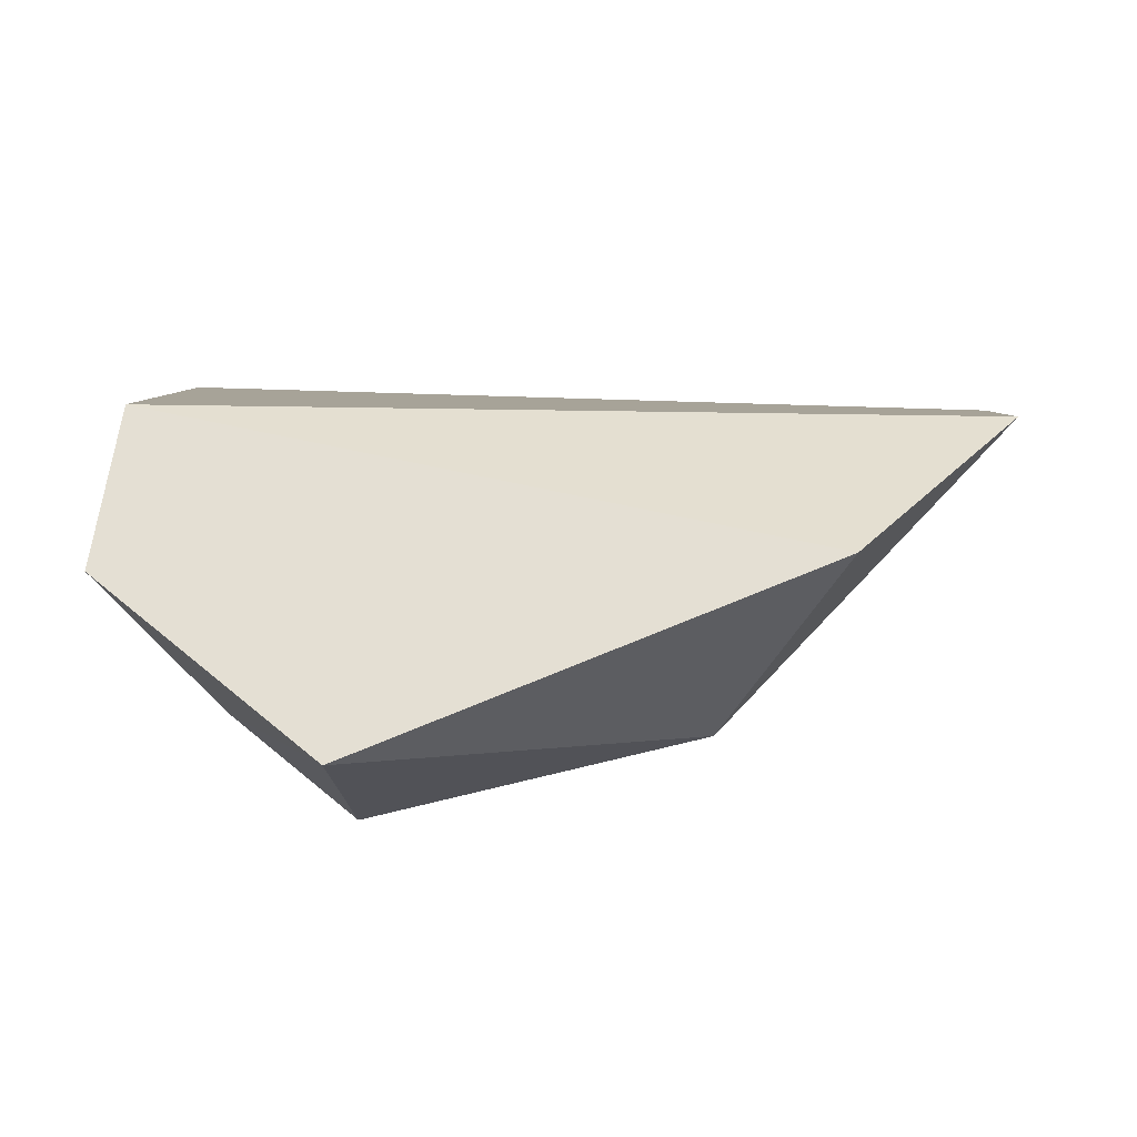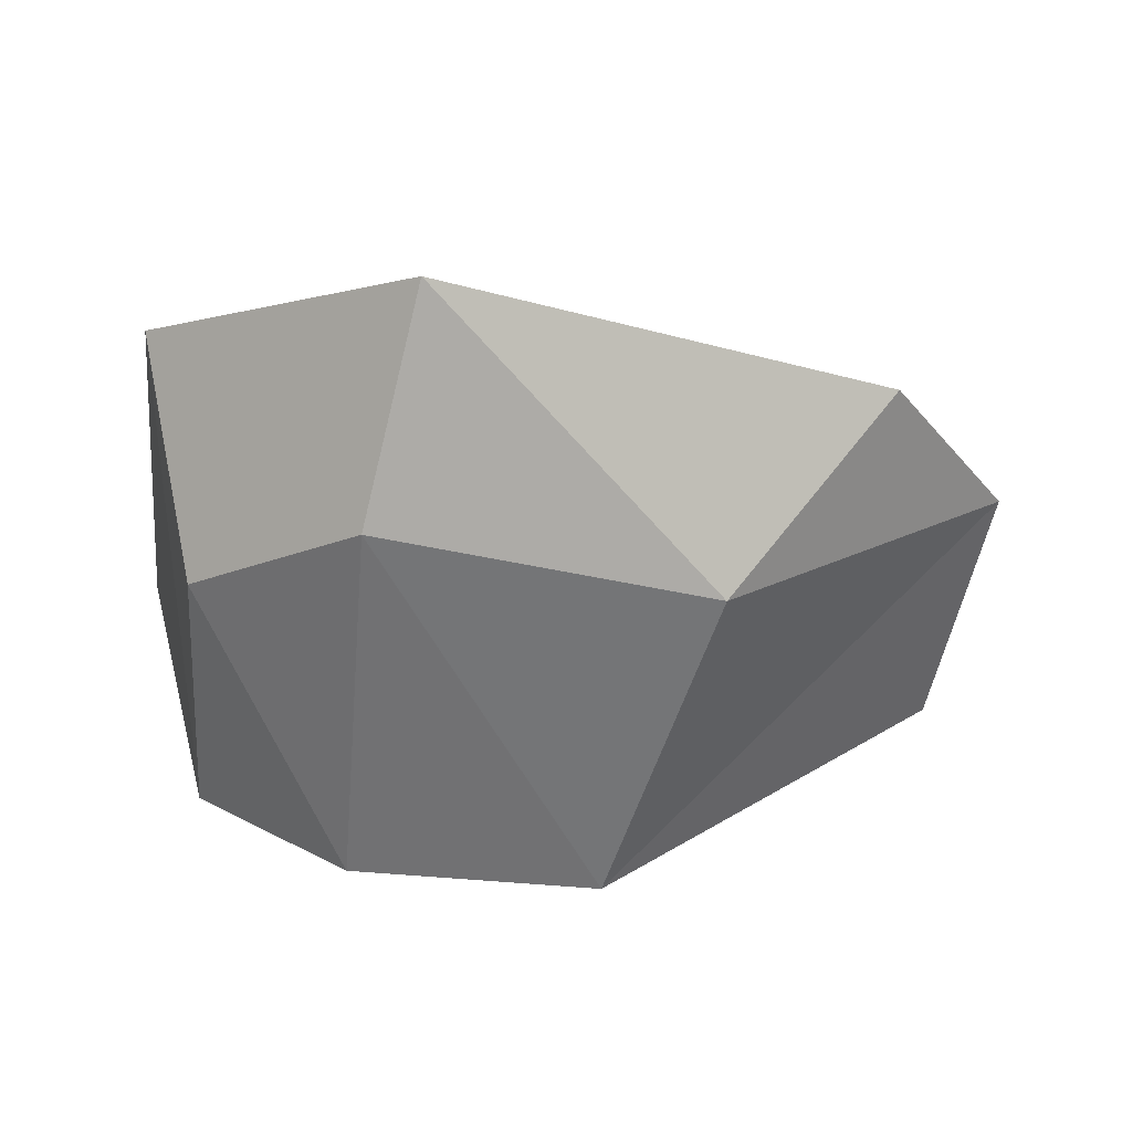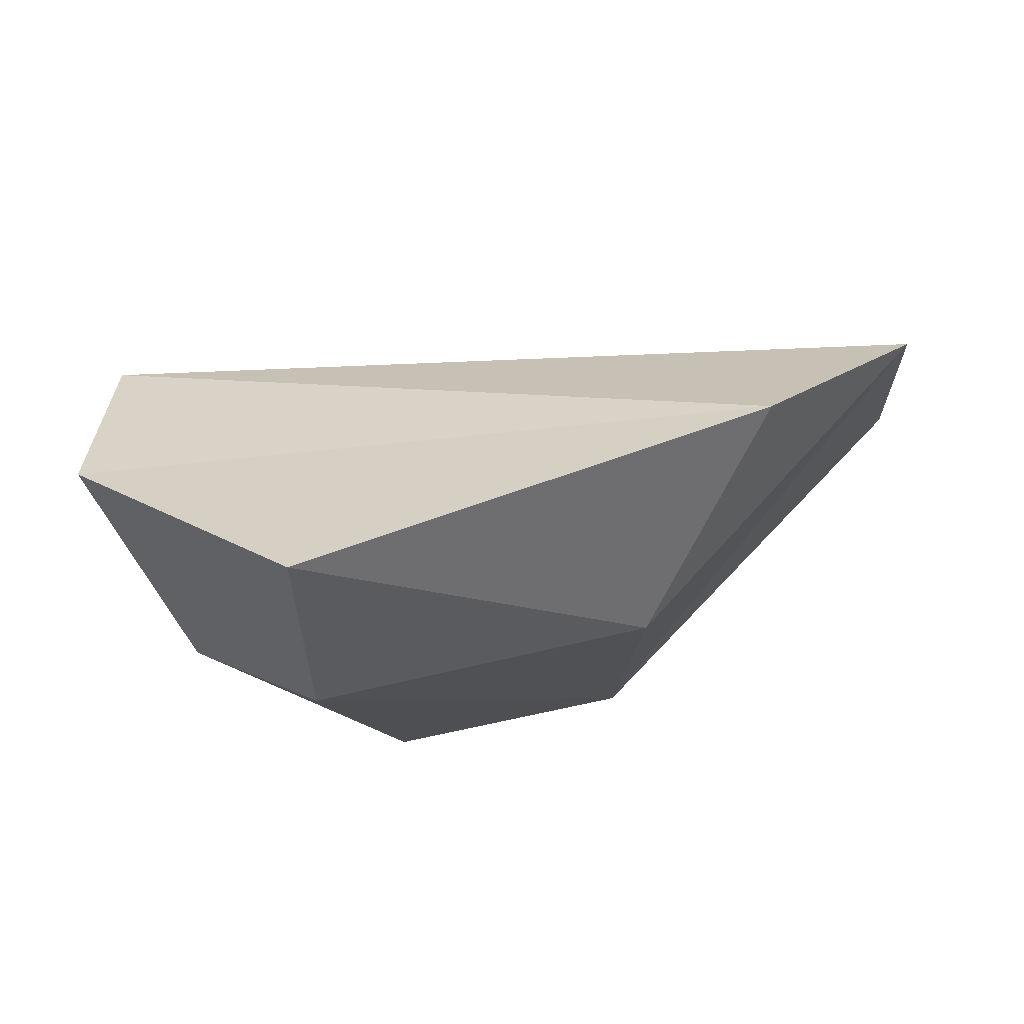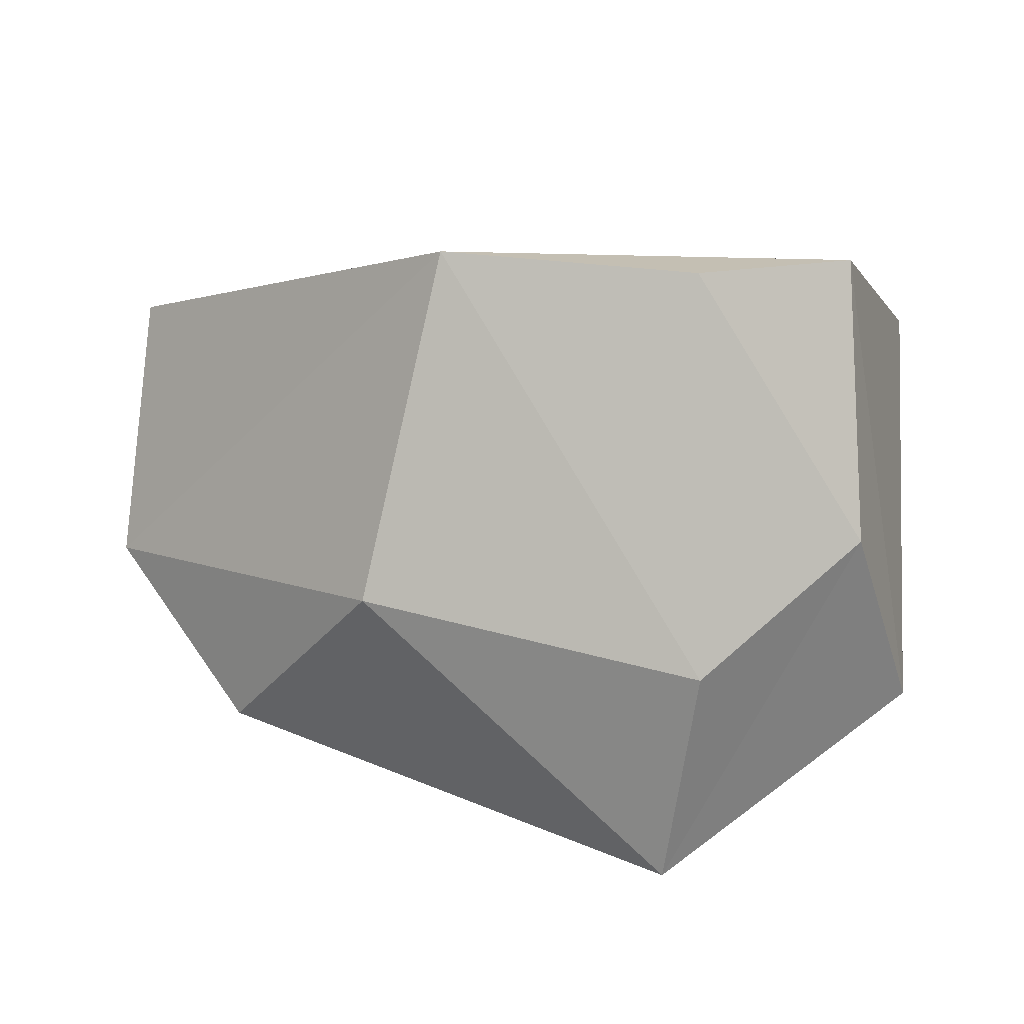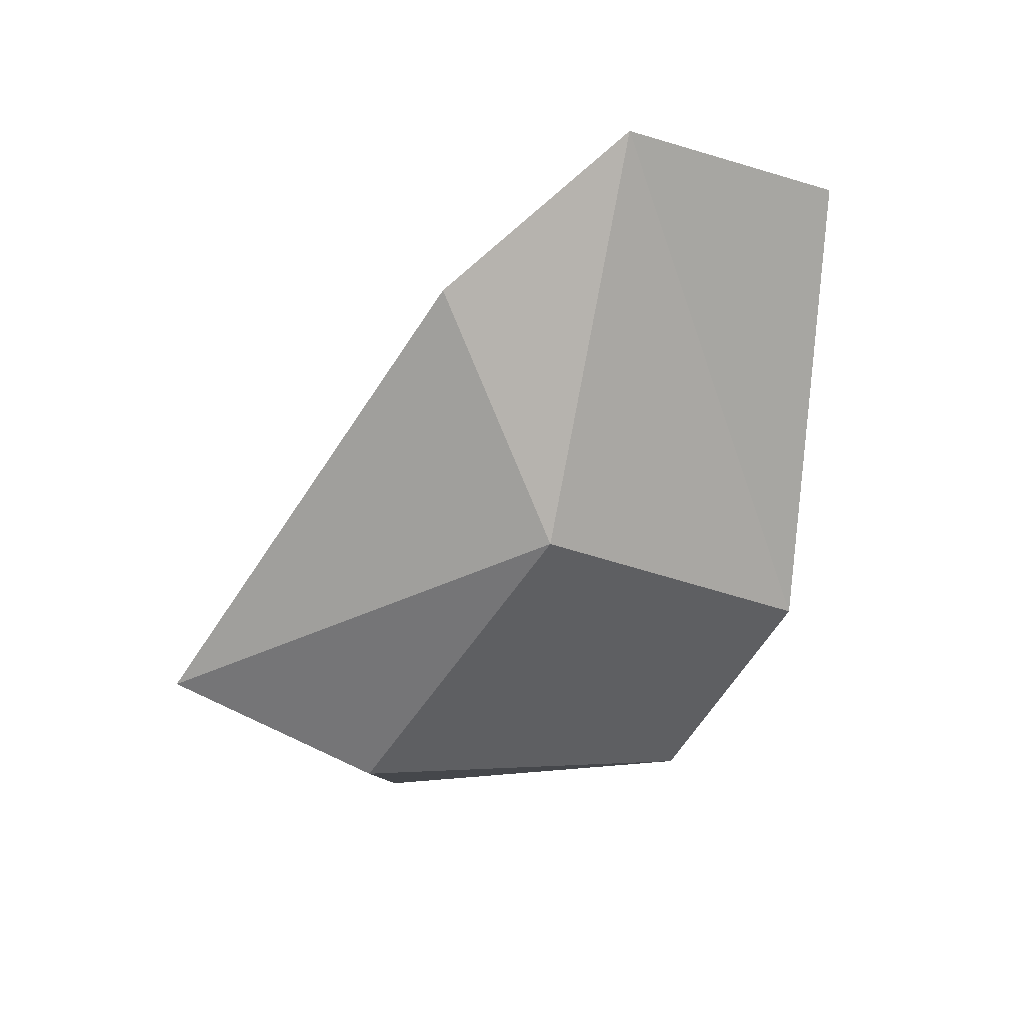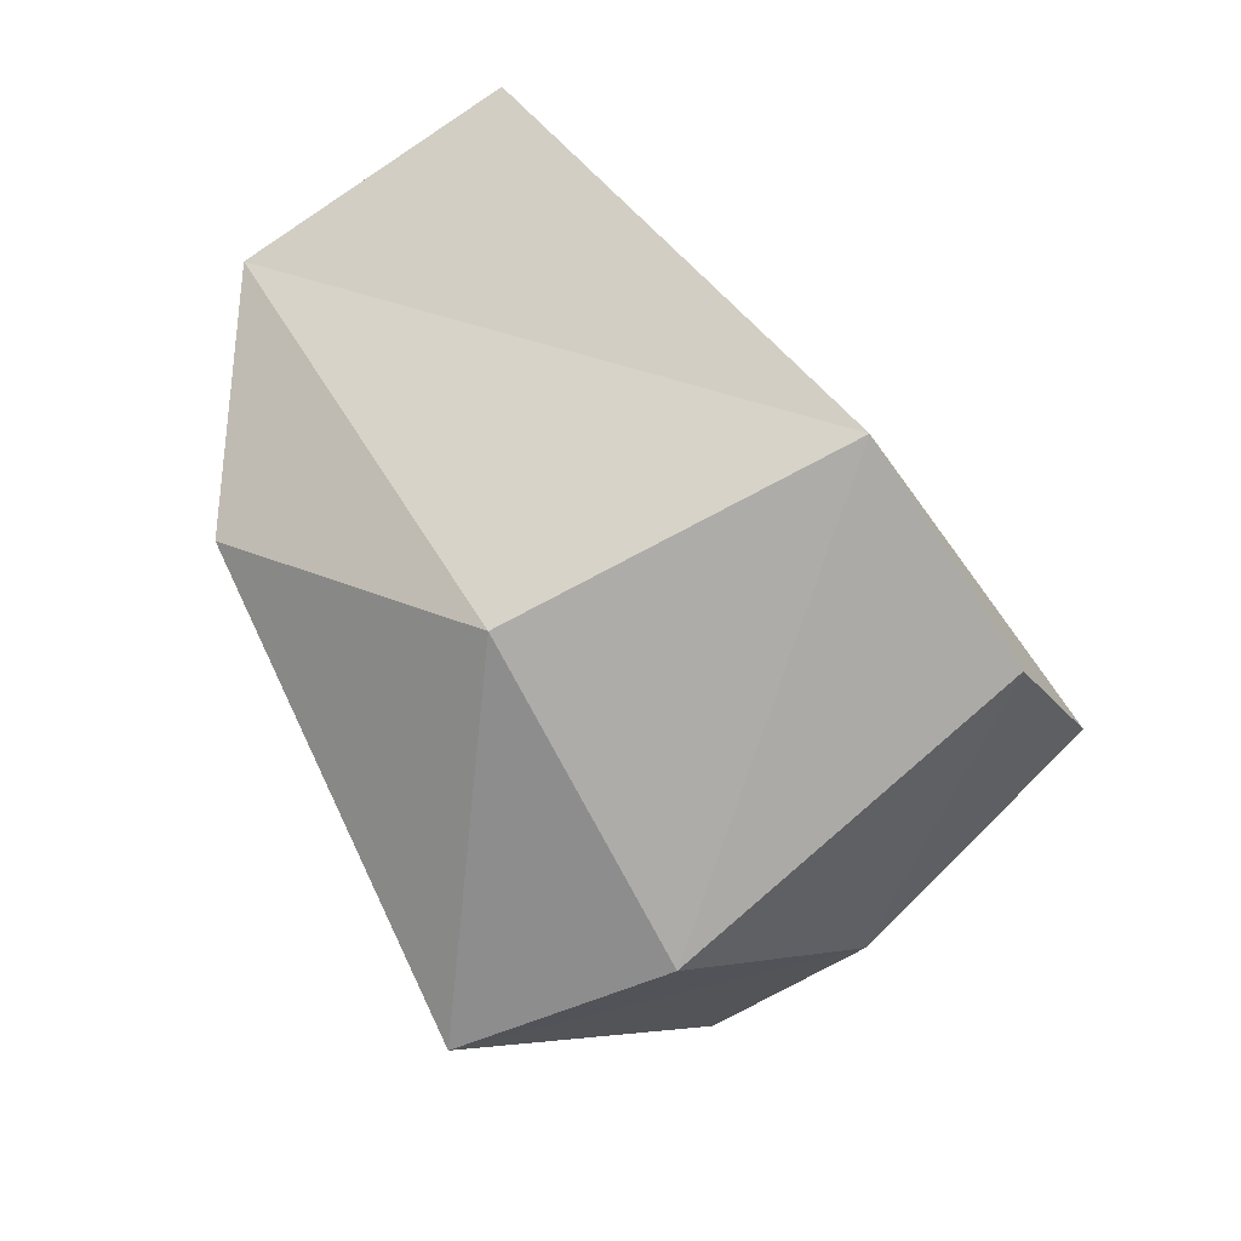
<metadata>
{"format":"obj","ext":"obj","renderer":"f3d","projection":"perspective","resolution":1024,"background":"white","views":[{"elev":-12.6,"azim":10.2,"up":"+Z"},{"elev":-75.0,"azim":-6.2,"up":"+Z"},{"elev":-32.2,"azim":9.9,"up":"+Z"},{"elev":21.0,"azim":-178.7,"up":"+Y"},{"elev":-42.6,"azim":63.8,"up":"+Z"},{"elev":-57.6,"azim":126.0,"up":"+Z"}]}
</metadata>
<code>
o HLleg_rom_reduced_HLleg_rom
v 0.1019 0.09097 -0.1519
v -0.3303 0.2038 -0.08035
v -0.2829 0.2719 -0.2094
v -0.2879 0.1447 -0.2688
v -0.3227 0.07971 -0.1269
v -0.3227 0.03844 -0.2189
v -0.2066 0.09681 -0.3291
v -0.0428 0.1199 -0.2906
v 0.03101 0.02678 -0.2271
v -0.08059 0.2839 -0.2443
v 0.08797 0.218 -0.1112
v -0.1918 -0.01534 -0.319
v -0.2038 0.2792 -0.2648
f 10 7 13
f 12 9 6
f 13 3 10
f 11 10 2
f 2 10 3
f 4 3 13
f 5 1 11 2
f 12 7 8
f 8 10 1
f 9 12 8
f 6 5 2
f 9 8 1
f 10 8 7
f 1 10 11
f 3 6 2
f 13 7 4
f 7 12 4
f 12 6 4
f 5 9 1
f 6 3 4
f 5 6 9

</code>
